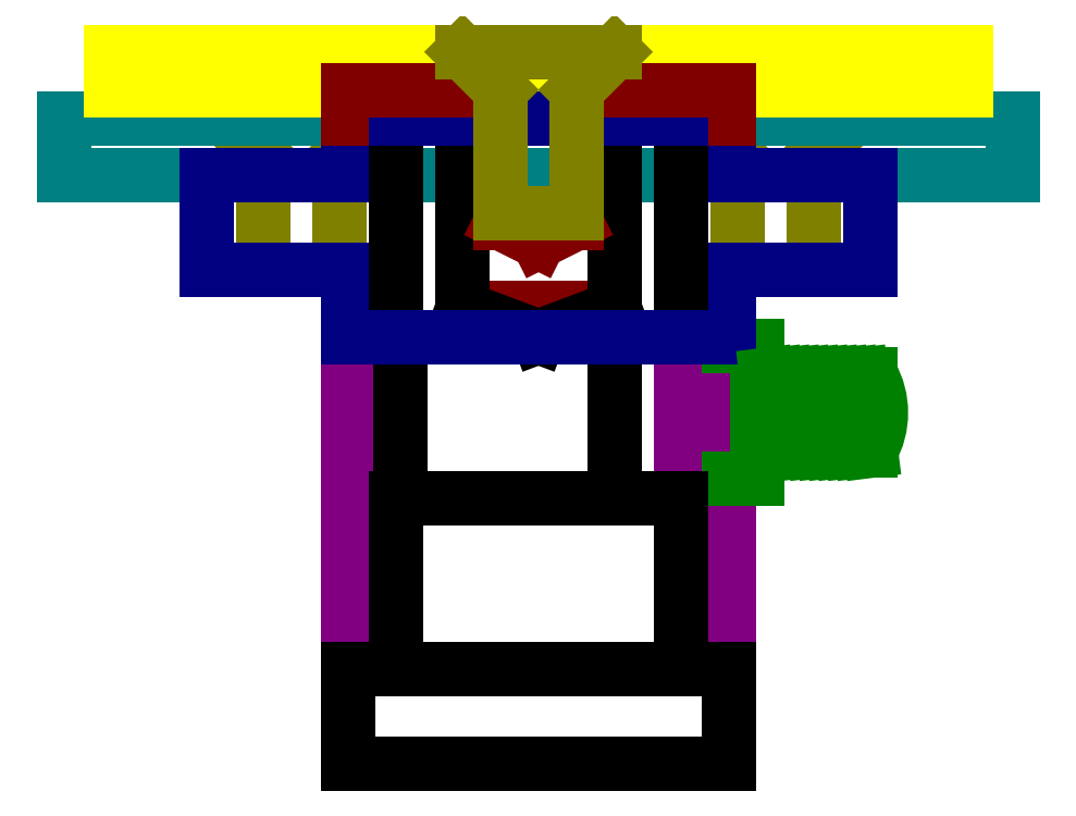
<metadata>
{"format":"dxf","ext":"dxf","renderer":"ezdxf+matplotlib","layout":"modelspace","background":"white","min_lineweight":24,"dpi":150}
</metadata>
<code>
0
SECTION
2
ENTITIES
0
LINE
8
LowerBrassSleeve
10
155
20
120
11
115
21
120
0
LINE
8
Fasteners
10
106
20
162
11
114
21
162
0
LINE
8
Fasteners
10
110
20
178
11
118
21
178
0
LINE
8
Fasteners
10
110
20
178
11
102
21
178
0
LINE
8
Fasteners
10
102
20
178
11
106
21
174
0
LINE
8
Fasteners
10
106
20
174
11
106
21
162
0
LINE
8
Fasteners
10
118
20
178
11
114
21
174
0
LINE
8
Fasteners
10
114
20
174
11
114
21
162
0
LINE
8
Fasteners
10
164
20
162
11
156
21
162
0
LINE
8
Fasteners
10
160
20
178
11
152
21
178
0
LINE
8
Fasteners
10
160
20
178
11
168
21
178
0
LINE
8
Fasteners
10
168
20
178
11
164
21
174
0
LINE
8
Fasteners
10
164
20
174
11
164
21
162
0
LINE
8
Fasteners
10
152
20
178
11
156
21
174
0
LINE
8
Fasteners
10
156
20
174
11
156
21
162
0
LINE
8
LowerTurntable
10
135
20
172
11
85
21
172
0
LINE
8
LowerTurntable
10
185
20
172
11
135
21
172
0
LINE
8
LowerTurntable
10
185
20
178
11
185
21
172
0
LINE
8
LowerTurntable
10
85
20
172
11
85
21
178
0
LINE
8
LowerTurntable
10
85
20
178
11
185
21
178
0
LINE
8
LowerTurntable
10
185
20
178
11
185
21
172
0
LINE
8
MiddleBrassSleeve
10
150
20
172
11
150
21
155
0
LINE
8
MiddleBrassSleeve
10
150
20
155
11
155
21
155
0
LINE
8
MiddleBrassSleeve
10
115
20
155
11
120
21
155
0
LINE
8
MiddleBrassSleeve
10
120
20
155
11
120
21
172
0
LINE
8
LowerBrassSleeve
10
115
20
120
11
115
21
155
0
LINE
8
LowerBrassSleeve
10
155
20
155
11
155
21
120
0
LINE
8
LowerBrassSleeve
10
115
20
155
11
155
21
155
0
LINE
8
LowerBrassSleeve
10
150
20
120
11
150
21
155
0
LINE
8
LowerBrassSleeve
10
120
20
155
11
120
21
120
0
LINE
8
LowerSleeveConnector
10
155
20
140
11
158
21
140
0
LINE
8
LowerSleeveConnector
10
155
20
154
11
158
21
154
0
LINE
8
LowerSleeveConnector
10
158
20
154
11
158
21
140
0
LINE
8
LowerSleeveConnector
10
158
20
143
11
170
21
143
0
LINE
8
LowerSleeveConnector
10
158
20
151
11
170
21
151
0
ARC
8
LowerSleeveConnector
10
163
20
147
40
8.062
50
330.3
51
29.74
0
LINE
8
MiddleBrassSleeve
10
100
20
172
11
115
21
172
0
LINE
8
MiddleBrassSleeve
10
115
20
172
11
115
21
178
0
LINE
8
MiddleBrassSleeve
10
115
20
178
11
120
21
178
0
LINE
8
MiddleBrassSleeve
10
120
20
178
11
120
21
172
0
LINE
8
MiddleBrassSleeve
10
150
20
172
11
150
21
178
0
LINE
8
MiddleBrassSleeve
10
150
20
178
11
155
21
178
0
LINE
8
MiddleBrassSleeve
10
155
20
178
11
155
21
172
0
LINE
8
MiddleBrassSleeve
10
155
20
172
11
170
21
172
0
LINE
8
UpperBrassSleeve
10
115
20
178
11
127
21
178
0
LINE
8
UpperBrassSleeve
10
127
20
178
11
127
21
158
0
LINE
8
UpperBrassSleeve
10
127
20
158
11
143
21
158
0
LINE
8
UpperBrassSleeve
10
143
20
158
11
143
21
178
0
LINE
8
UpperBrassSleeve
10
143
20
178
11
155
21
178
0
LINE
8
UpperBrassSleeve
10
115
20
181
11
115
21
178
0
LINE
8
UpperBrassSleeve
10
155
20
178
11
155
21
181
0
LINE
8
UpperTurntable
10
90
20
185
11
180
21
185
0
LINE
8
UpperTurntable
10
180
20
181
11
90
21
181
0
LINE
8
UpperTurntable
10
90
20
185
11
90
21
181
0
LINE
8
UpperTurntable
10
180
20
185
11
180
21
181
0
LINE
8
MiddleBrassSleeve
10
155
20
155
11
155
21
162
0
LINE
8
MiddleBrassSleeve
10
155
20
162
11
170
21
162
0
LINE
8
MiddleBrassSleeve
10
170
20
162
11
170
21
172
0
LINE
8
MiddleBrassSleeve
10
115
20
162
11
100
21
162
0
LINE
8
MiddleBrassSleeve
10
100
20
172
11
100
21
162
0
LINE
8
MiddleBrassSleeve
10
115
20
155
11
115
21
162
0
LINE
8
BaseSpindle
10
115
20
120
11
115
21
110
0
LINE
8
BaseSpindle
10
115
20
110
11
155
21
110
0
LINE
8
BaseSpindle
10
155
20
110
11
155
21
120
0
LINE
8
BaseSpindle
10
155
20
120
11
115
21
120
0
LINE
8
BaseSpindle
10
150
20
178
11
150
21
155
0
LINE
8
BaseSpindle
10
150
20
155
11
143
21
155
0
LINE
8
BaseSpindle
10
143
20
155
11
143
21
138
0
LINE
8
BaseSpindle
10
143
20
138
11
150
21
138
0
LINE
8
BaseSpindle
10
150
20
138
11
150
21
120
0
LINE
8
BaseSpindle
10
143
20
138
11
120
21
138
0
LINE
8
BaseSpindle
10
120
20
120
11
120
21
138
0
LINE
8
BaseSpindle
10
120
20
138
11
120.5
21
138
0
LINE
8
BaseSpindle
10
120.5
20
138
11
120.5
21
155
0
LINE
8
BaseSpindle
10
120.5
20
155
11
120
21
155
0
LINE
8
BaseSpindle
10
120
20
155
11
120
21
178
0
LINE
8
BaseSpindle
10
143
20
155
11
120
21
155
0
LINE
8
BaseSpindle
10
127
20
158
11
135
21
155
0
LINE
8
BaseSpindle
10
135
20
155
11
143
21
158
0
LINE
8
BaseSpindle
10
143
20
158
11
143
21
178
0
LINE
8
BaseSpindle
10
143
20
178
11
150
21
178
0
LINE
8
BaseSpindle
10
127
20
158
11
127
21
178
0
LINE
8
BaseSpindle
10
120
20
178
11
127
21
178
0
LINE
8
MiddleBrassSleeve
10
150
20
178
11
120
21
178
0
LINE
8
MiddleBrassSleeve
10
150
20
155
11
120
21
155
0
LINE
8
UpperBrassSleeve
10
131
20
181
11
131
21
167
0
LINE
8
UpperBrassSleeve
10
131
20
167
11
135
21
165
0
LINE
8
UpperBrassSleeve
10
135
20
165
11
139
21
167
0
LINE
8
UpperBrassSleeve
10
139
20
167
11
139
21
181
0
LINE
8
UpperBrassSleeve
10
155
20
181
11
139
21
181
0
LINE
8
UpperBrassSleeve
10
131
20
181
11
115
21
181
0
LINE
8
LowerSleeveConnector
10
159
20
151
11
160
21
143
0
LINE
8
LowerSleeveConnector
10
160
20
151
11
161
21
143
0
LINE
8
LowerSleeveConnector
10
161
20
151
11
162
21
143
0
LINE
8
LowerSleeveConnector
10
162
20
151
11
163
21
143
0
LINE
8
LowerSleeveConnector
10
163
20
151
11
164
21
143
0
LINE
8
LowerSleeveConnector
10
164
20
151
11
165
21
143
0
LINE
8
LowerSleeveConnector
10
165
20
151
11
166
21
143
0
LINE
8
LowerSleeveConnector
10
166
20
151
11
167
21
143
0
LINE
8
LowerSleeveConnector
10
167
20
151
11
168
21
143
0
LINE
8
LowerSleeveConnector
10
168
20
151
11
169
21
143
0
LINE
8
LowerSleeveConnector
10
169
20
151
11
170
21
143
0
LINE
8
Fasteners
10
131
20
168
11
139
21
168
0
LINE
8
Fasteners
10
139
20
168
11
139
21
181
0
LINE
8
Fasteners
10
139
20
181
11
143
21
185
0
LINE
8
Fasteners
10
143
20
185
11
127
21
185
0
LINE
8
Fasteners
10
127
20
185
11
131
21
181
0
LINE
8
Fasteners
10
131
20
181
11
131
21
168
0
ENDSEC
0
EOF

</code>
